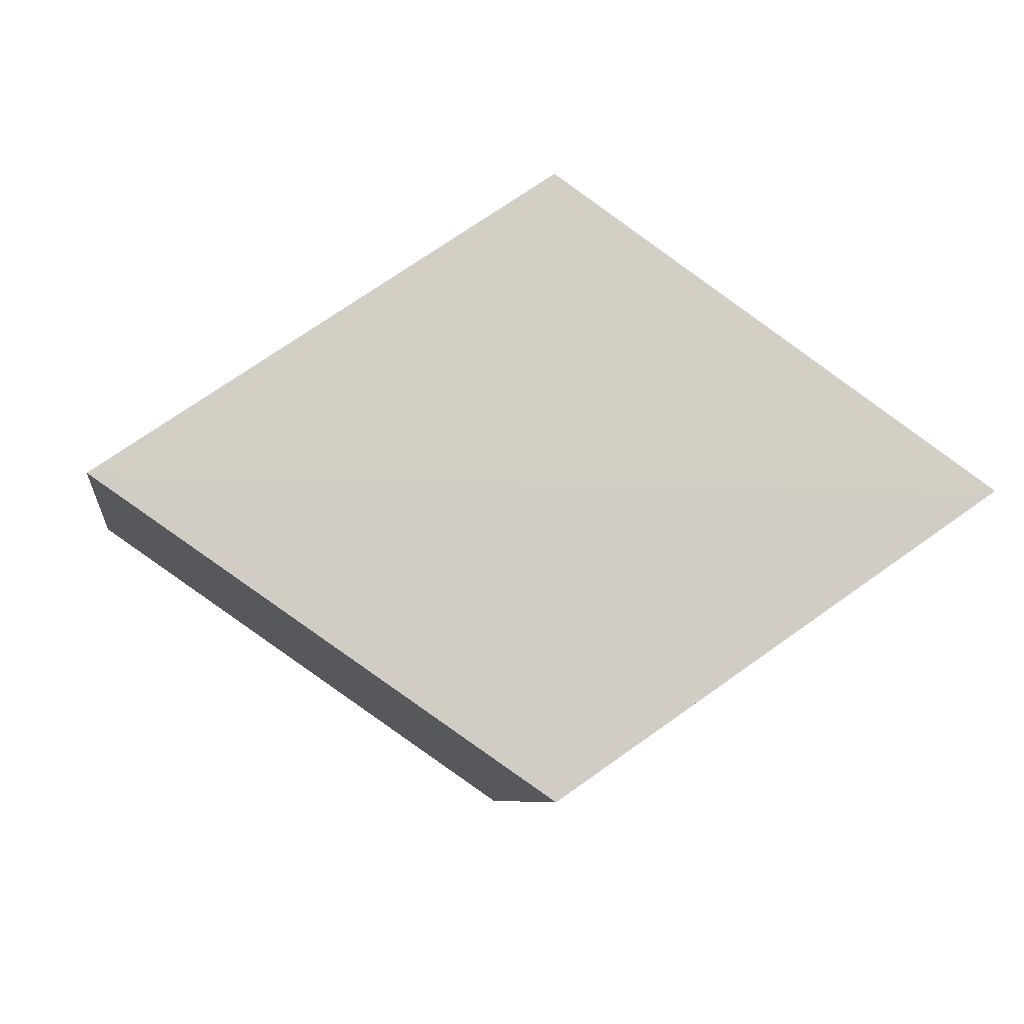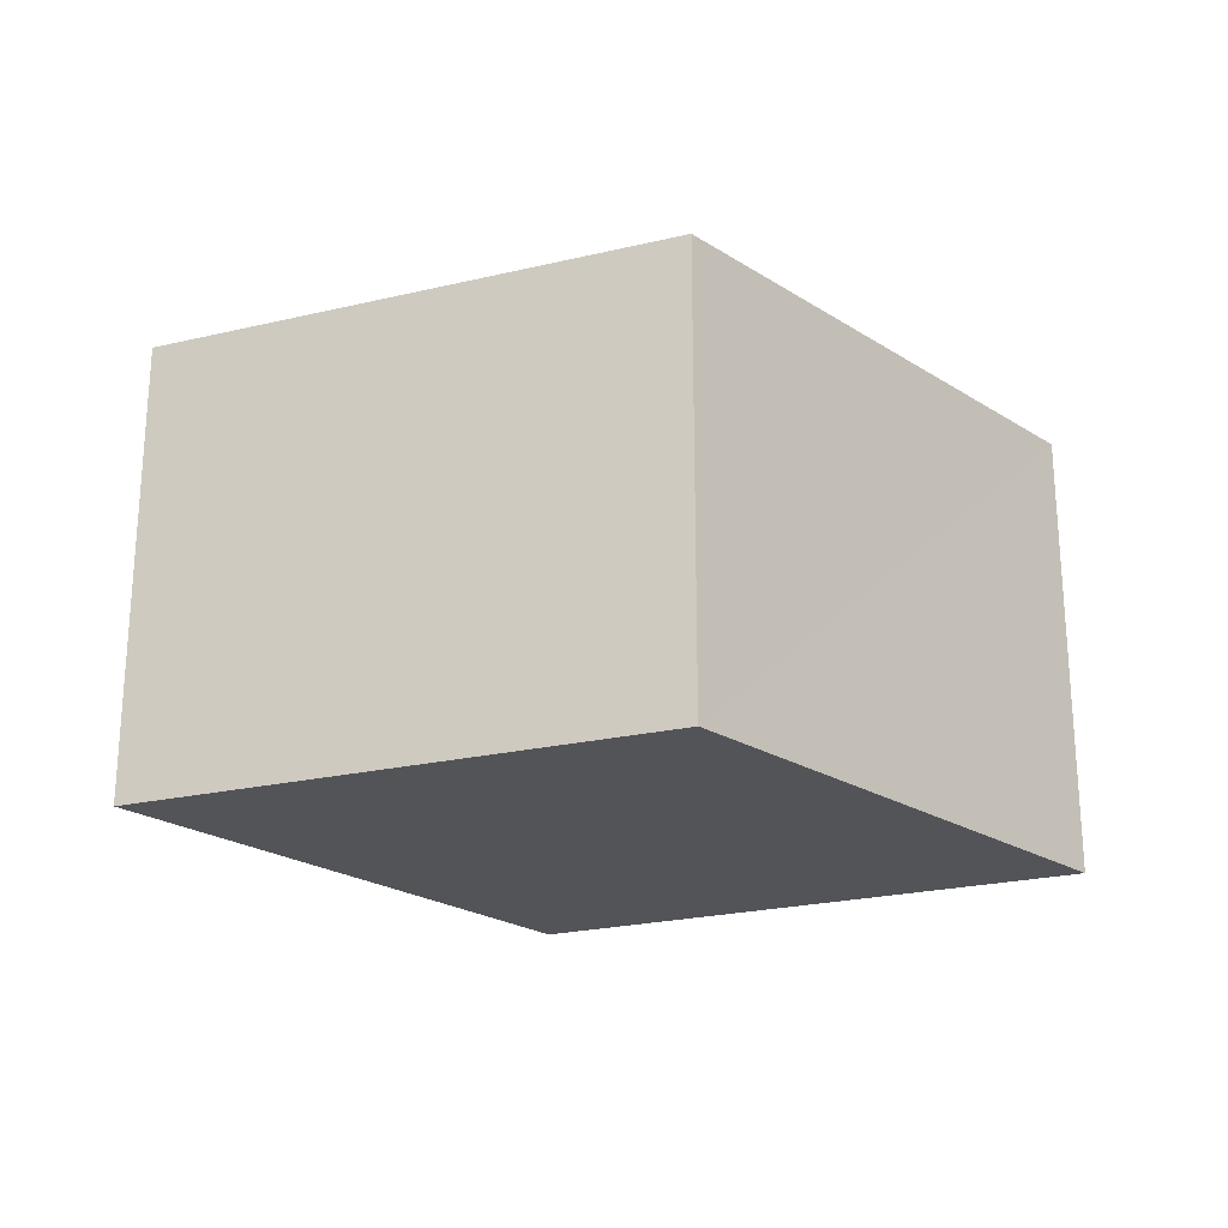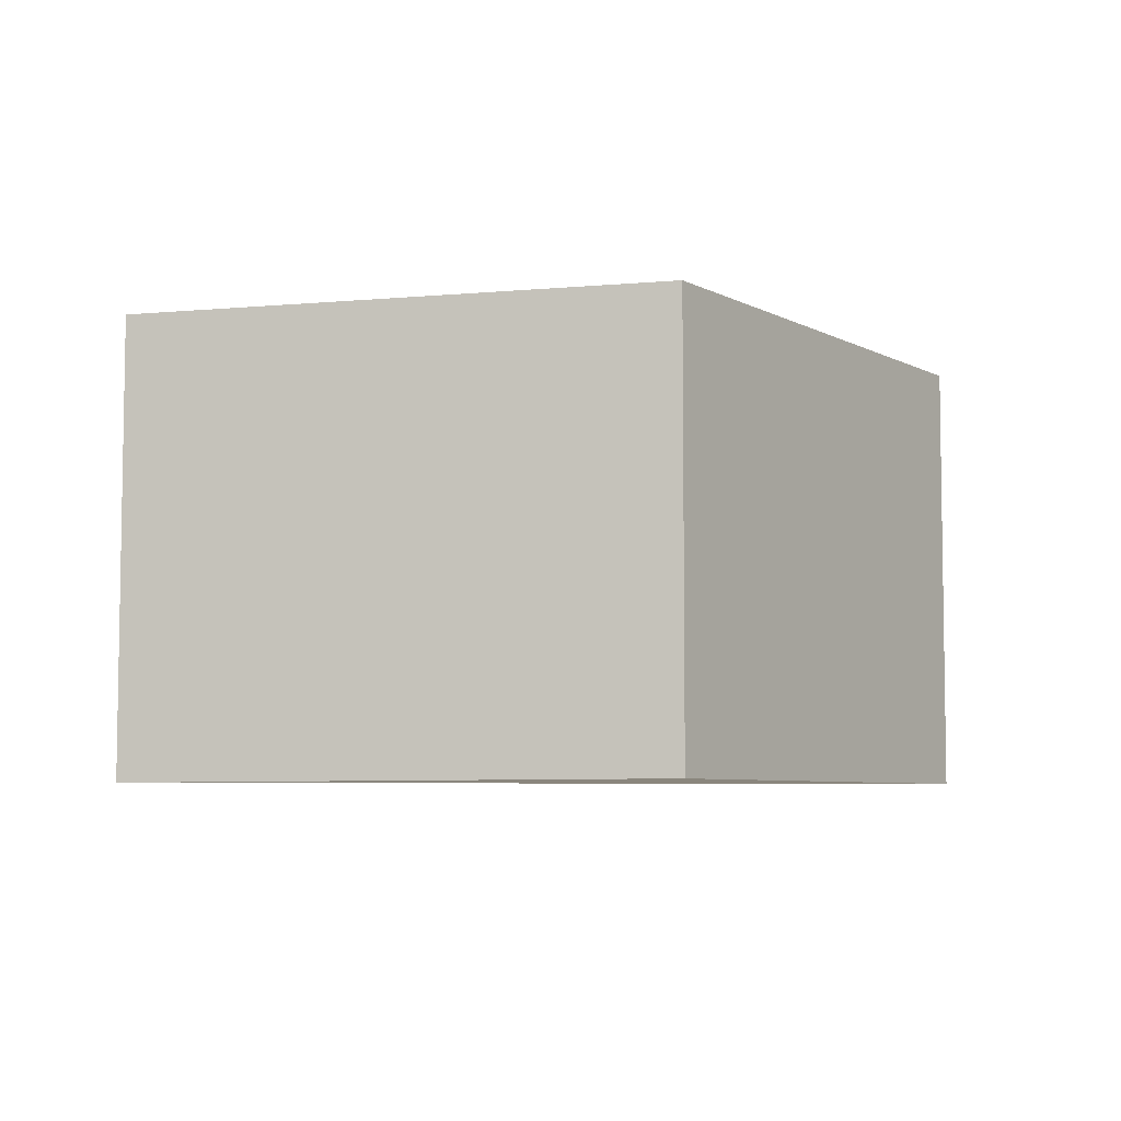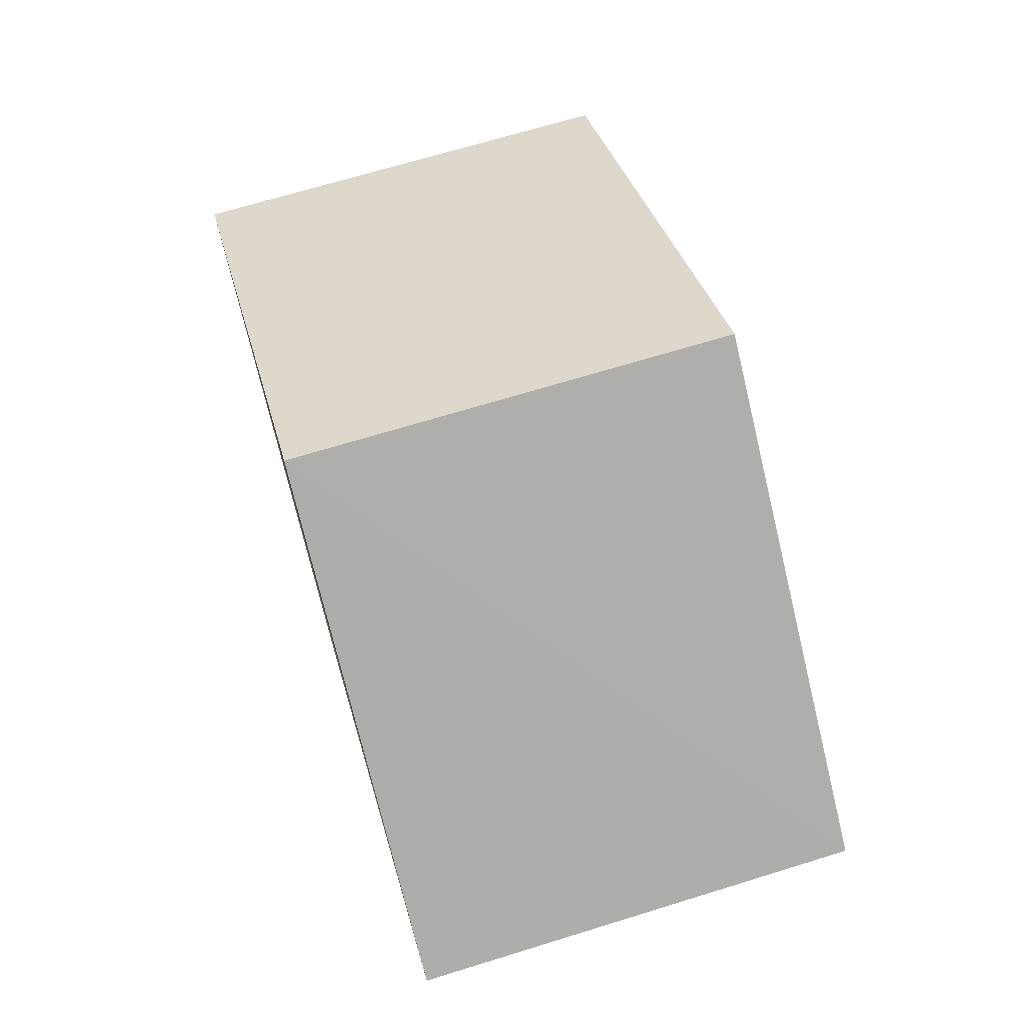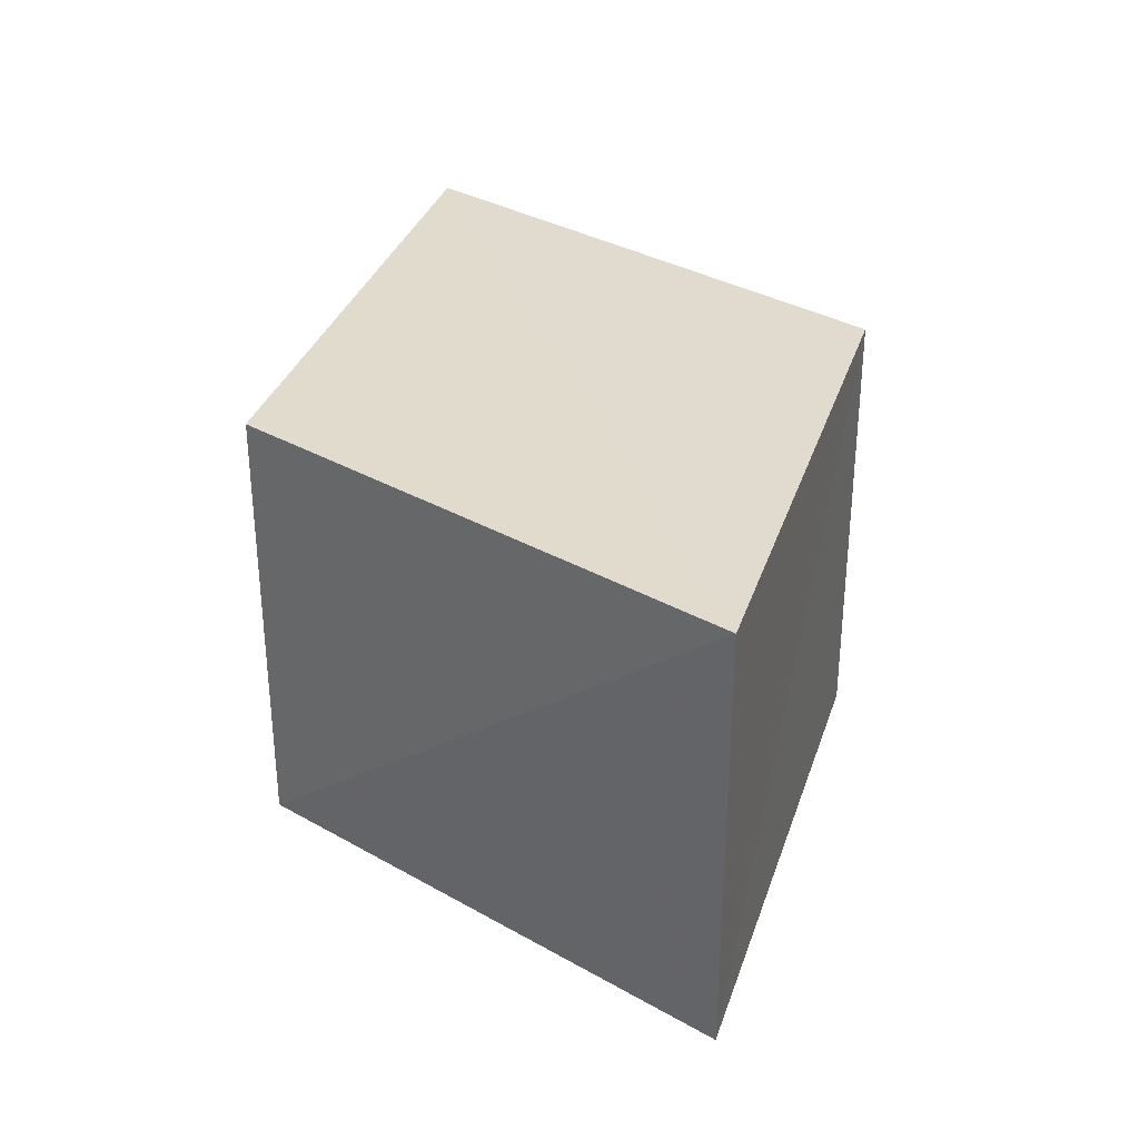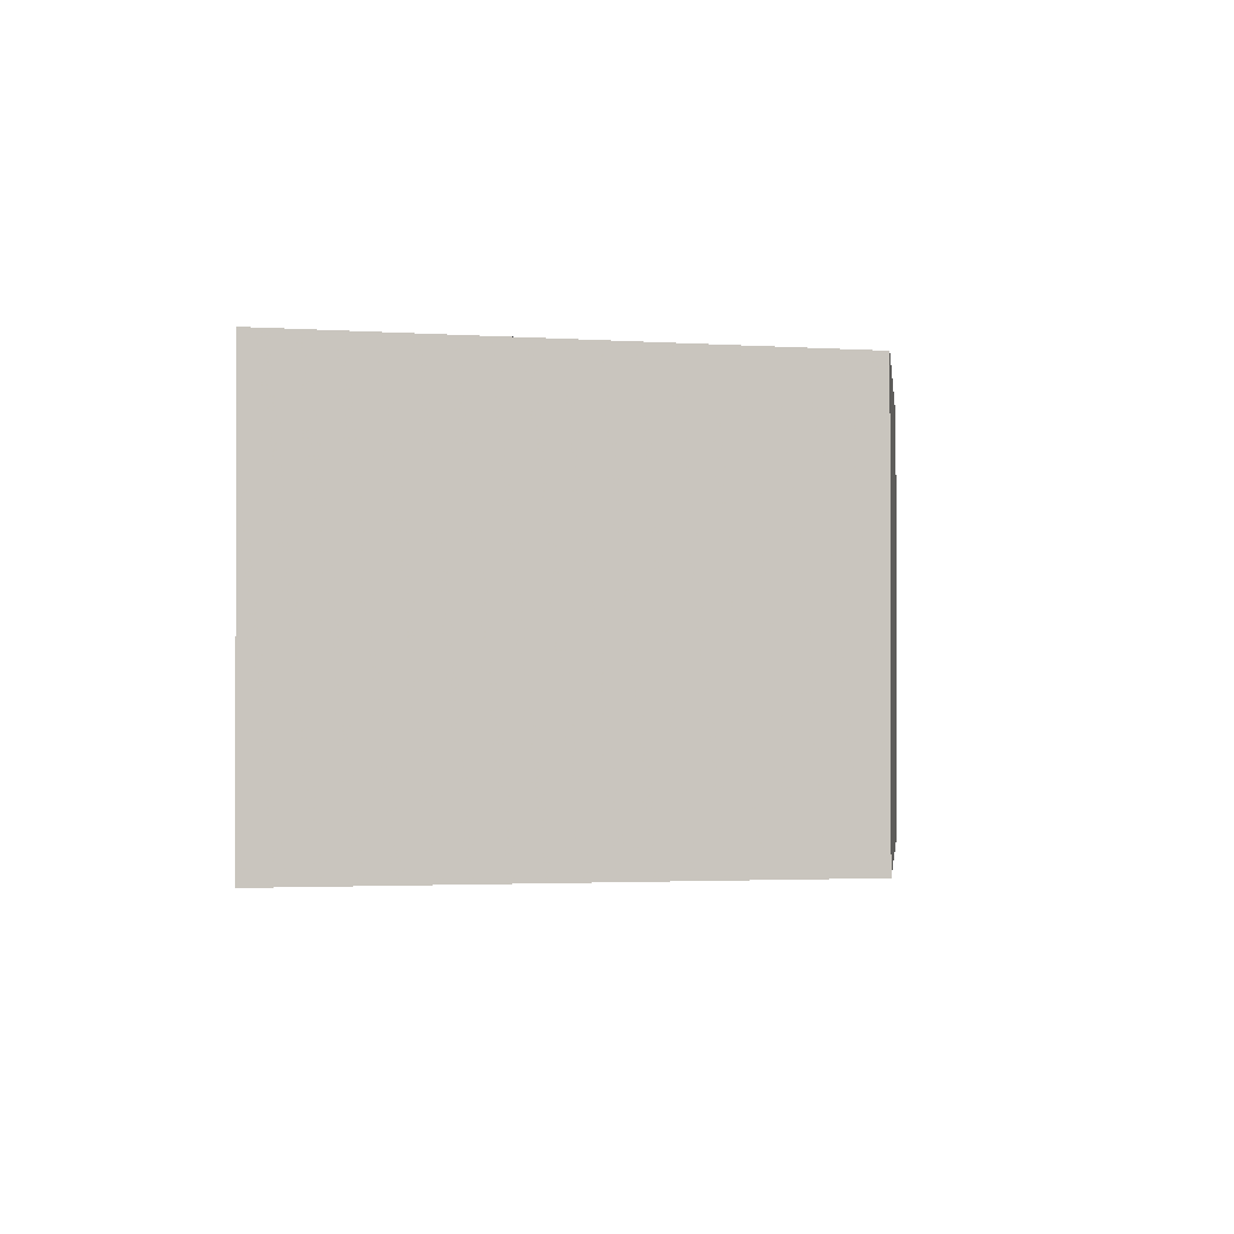
<metadata>
{"format":"obj","ext":"obj","renderer":"f3d","projection":"perspective","resolution":1024,"background":"white","views":[{"elev":-7.4,"azim":172.0,"up":"+Z"},{"elev":-22.9,"azim":-12.9,"up":"+Y"},{"elev":-5.8,"azim":-20.6,"up":"+Y"},{"elev":69.1,"azim":73.6,"up":"+Z"},{"elev":33.6,"azim":72.5,"up":"+Y"},{"elev":-1.2,"azim":132.1,"up":"+Y"}]}
</metadata>
<code>
o 11225
v 2174 1870 9.3
v 2174 1870 9.307
v 2174 1870 9.3
v 2174 1870 9.307
v 2174 1870 9.3
v 2174 1870 9.293
v 2174 1870 9.3
v 2174 1870 9.3
v 2174 1870 9.307
v 2174 1870 9.293
v 2174 1870 9.293
v 2174 1870 9.3
v 2174 1870 9.3
v 2174 1870 9.307
v 2174 1870 9.3
v 2174 1870 9.307
v 2174 1870 9.3
v 2174 1870 9.3
v 2174 1870 9.293
v 2174 1870 9.3
v 2174 1870 9.3
v 2174 1870 9.307
v 2174 1870 9.293
v 2174 1870 9.293
v 2174 1870 9.3
v 2174 1870 9.3
f 1 2 3
f 4 5 2
f 6 7 1
f 1 8 9
f 10 8 11
f 12 11 13
f 14 15 16
f 17 16 18
f 19 20 17
f 17 21 22
f 23 21 24
f 25 24 26

</code>
